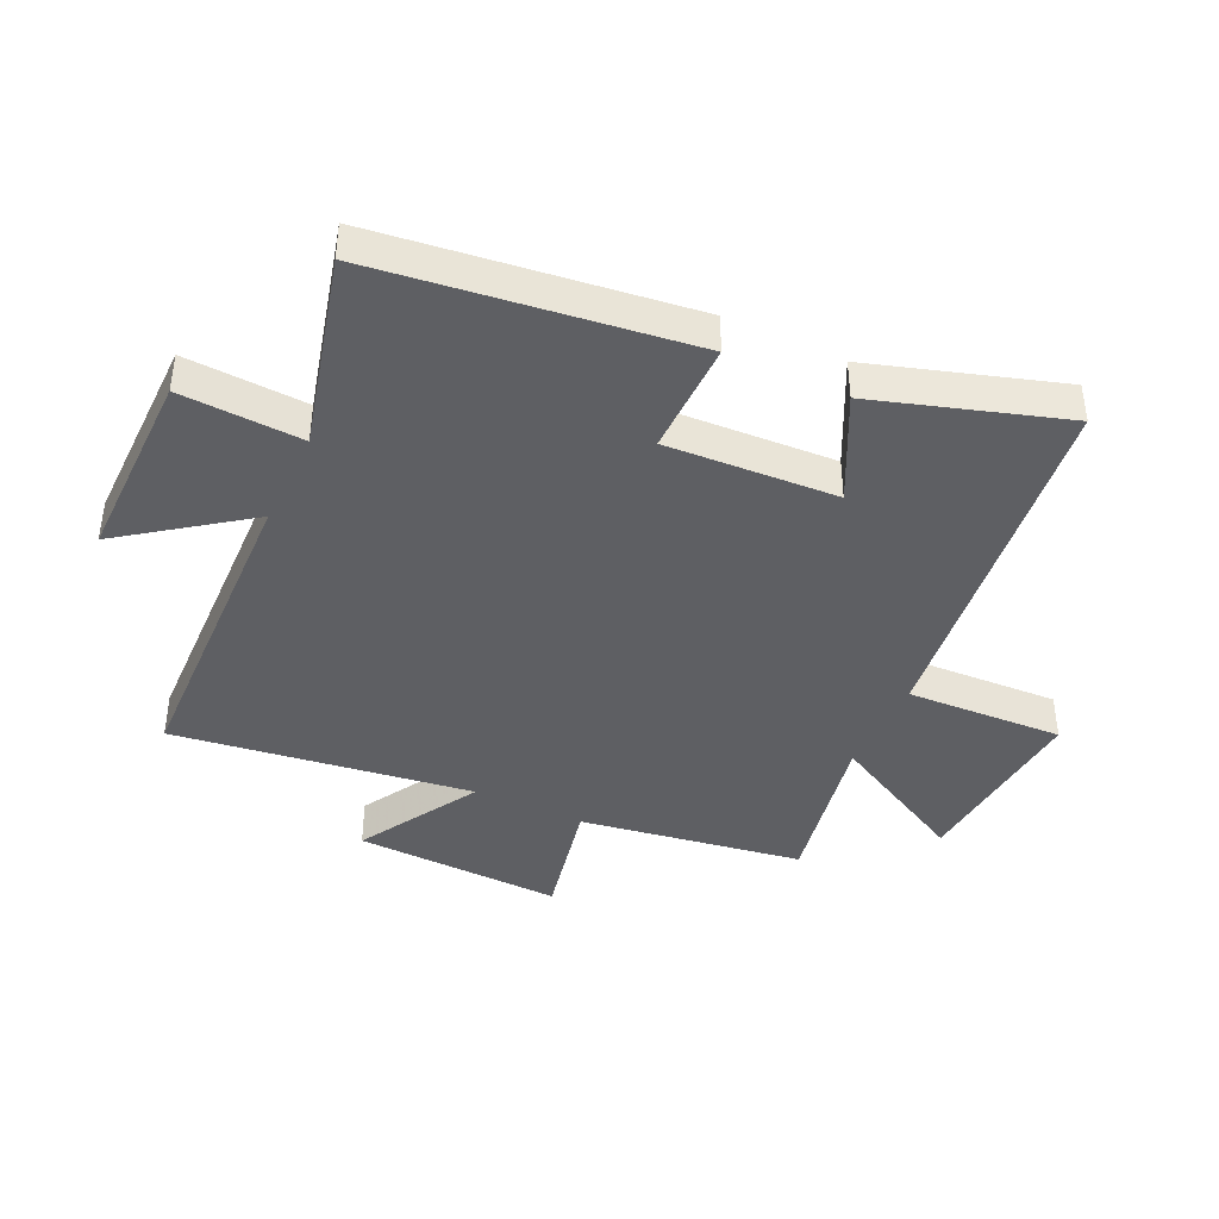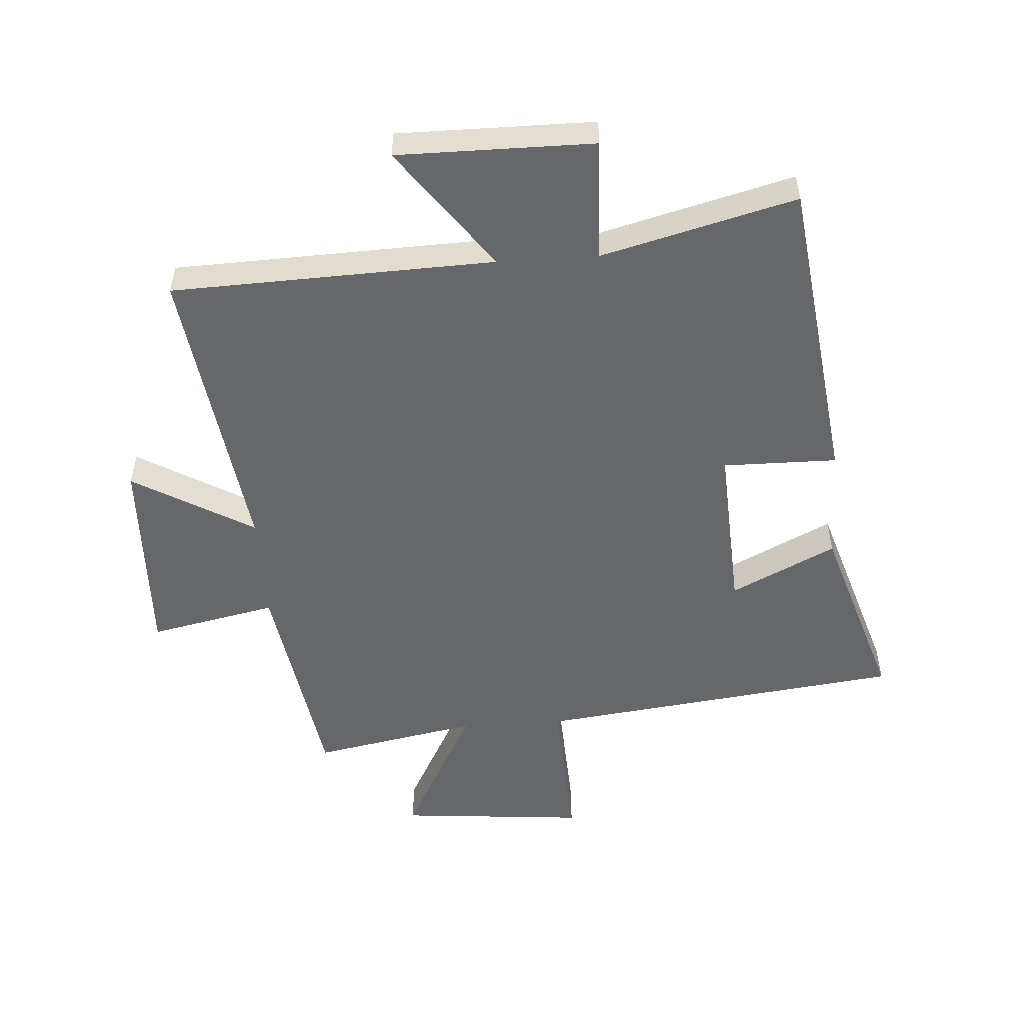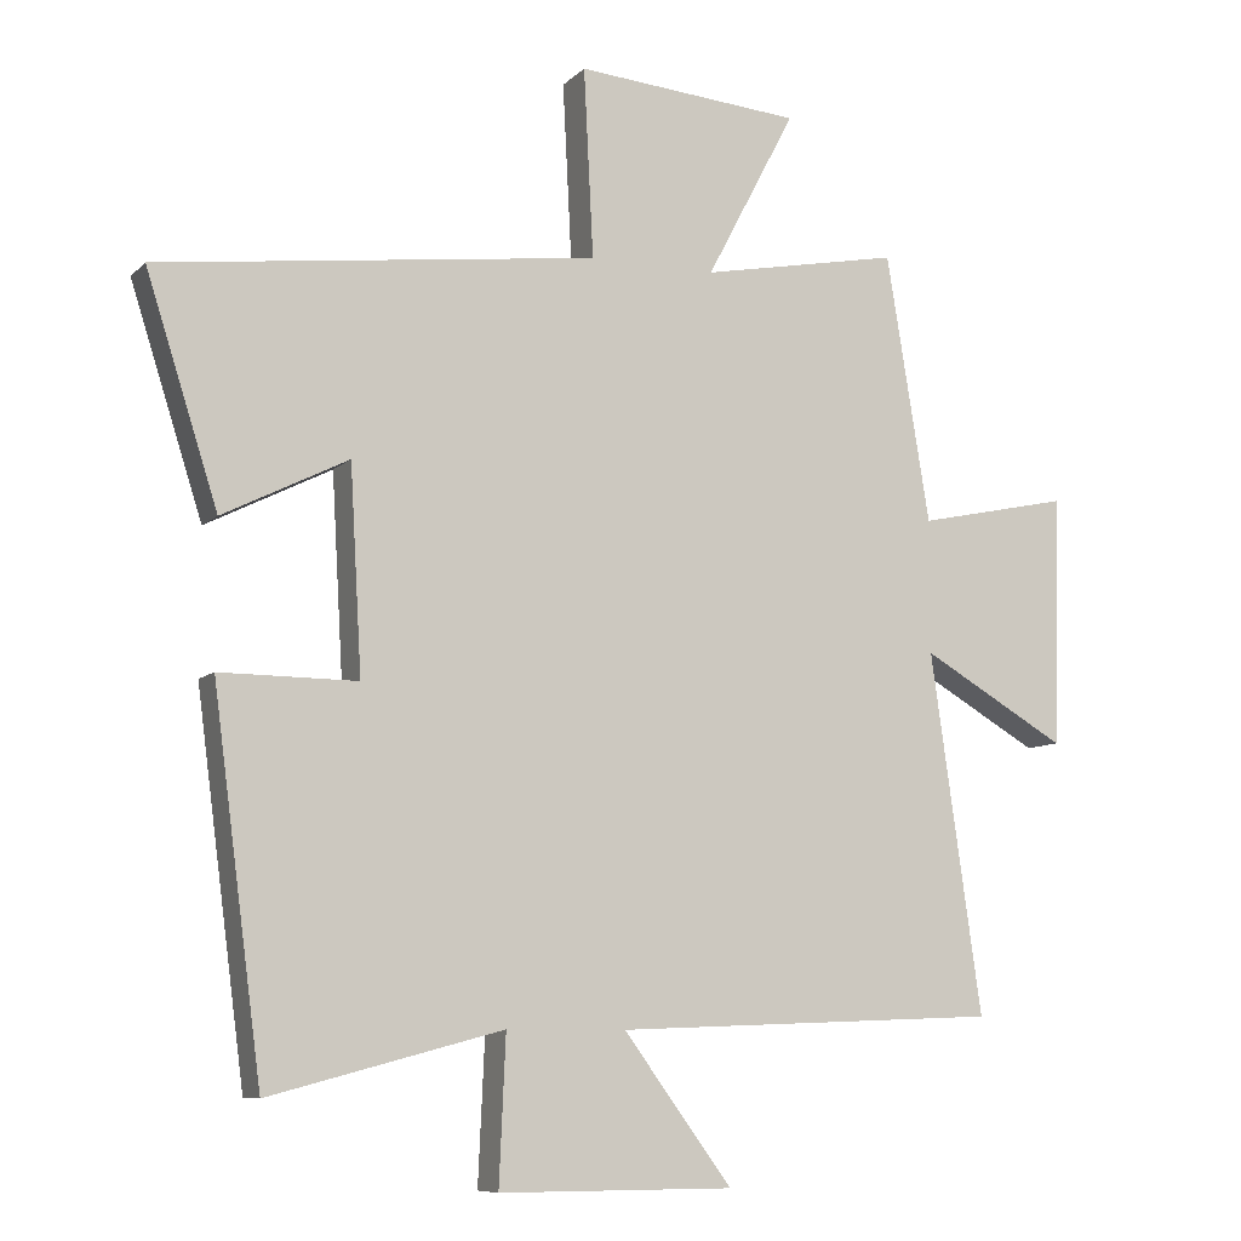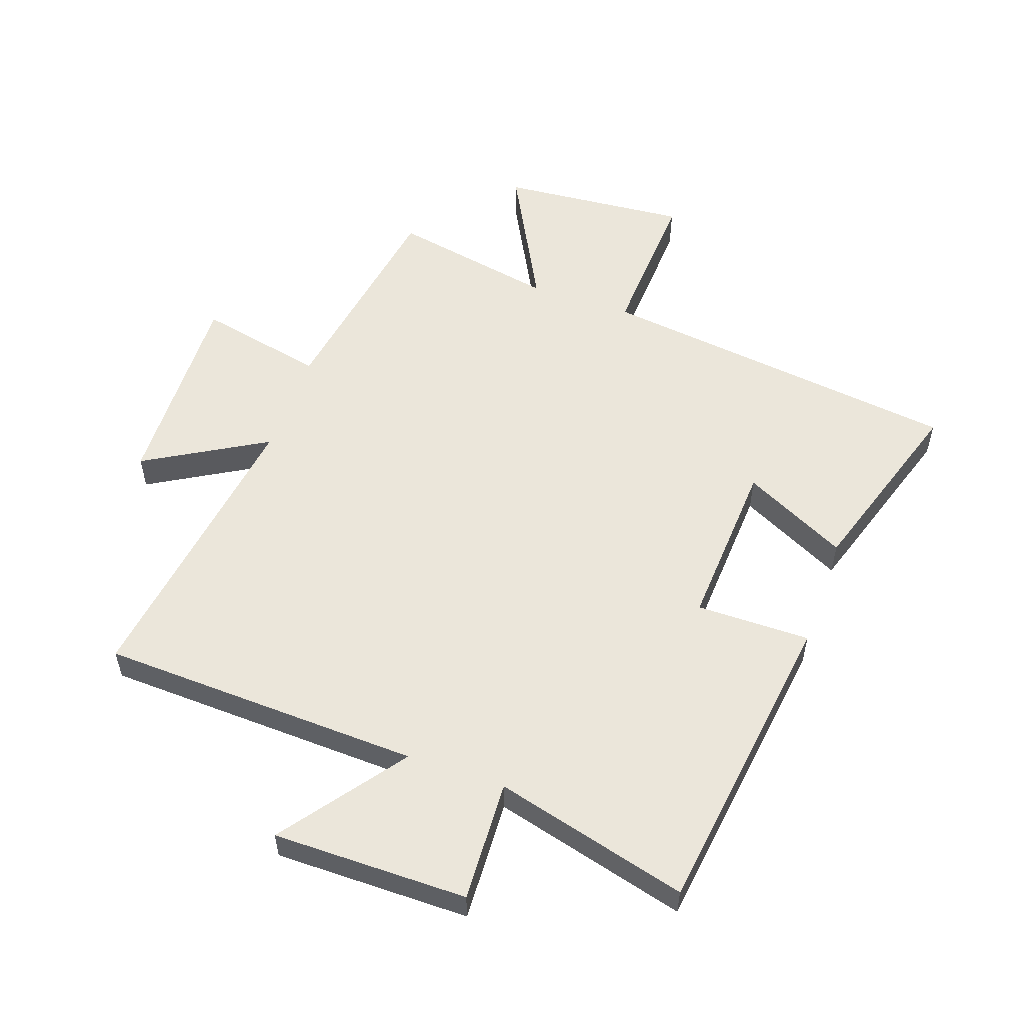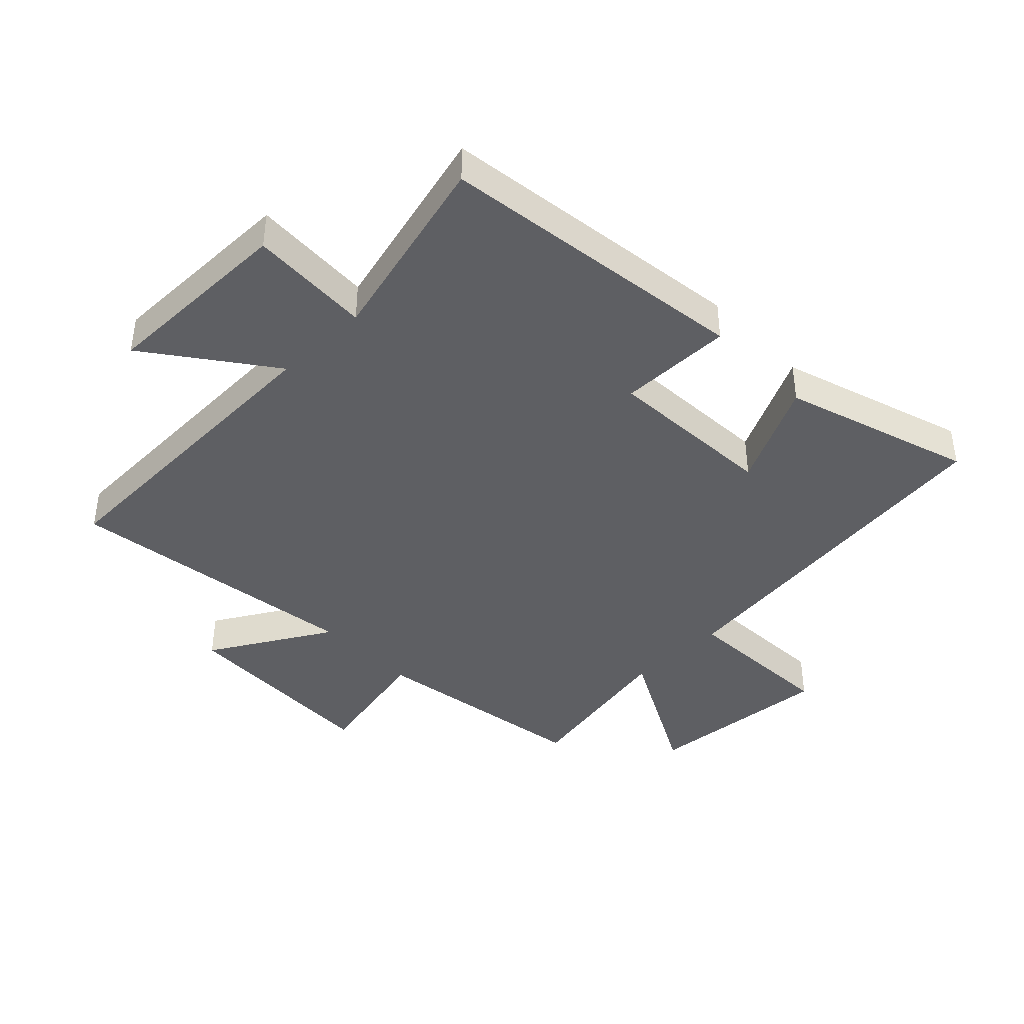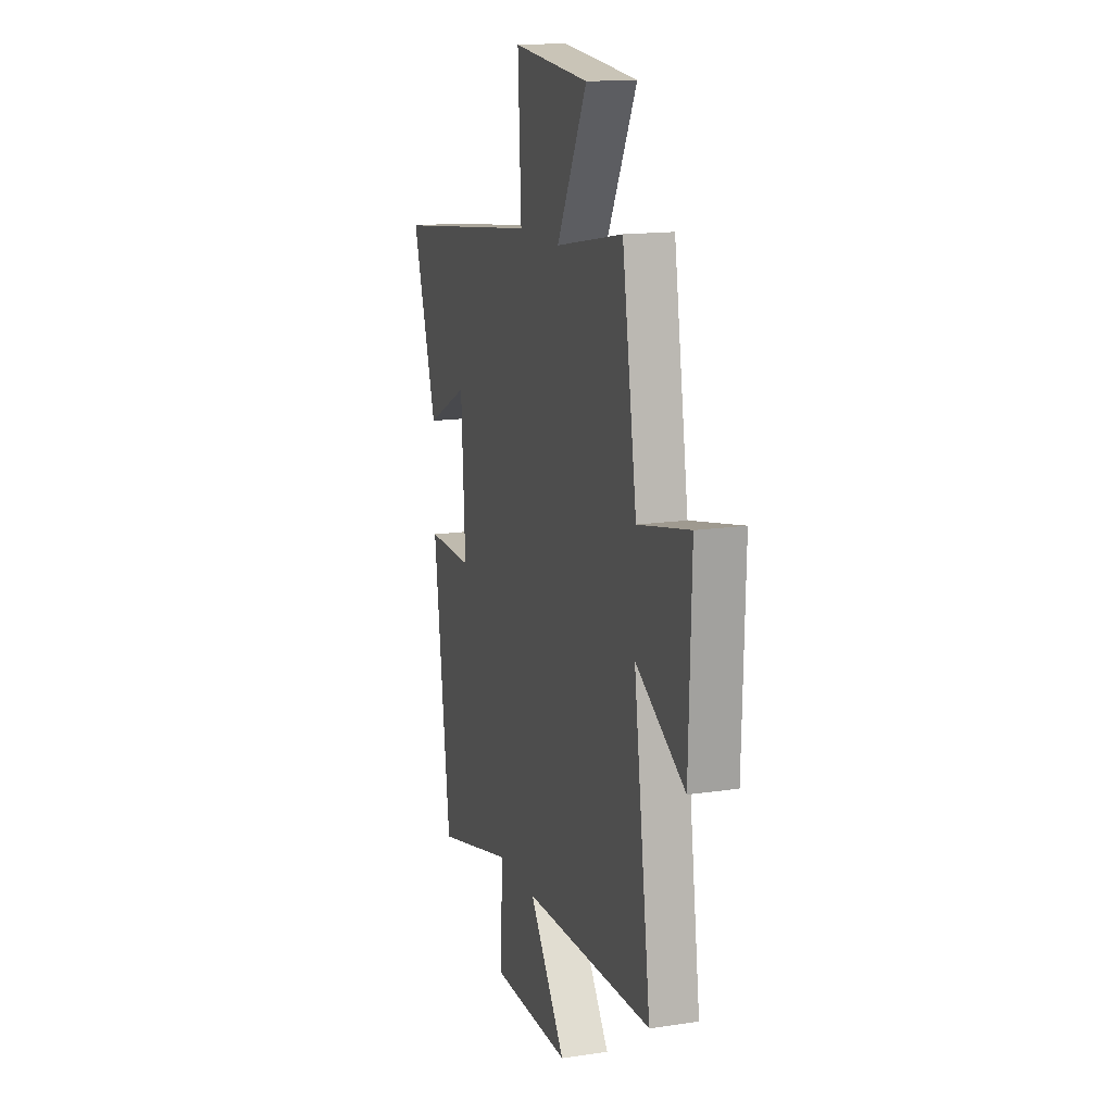
<metadata>
{"format":"obj","ext":"obj","renderer":"f3d","projection":"perspective","resolution":1024,"background":"white","views":[{"elev":-41.4,"azim":-115.4,"up":"+Y"},{"elev":-52.2,"azim":-176.3,"up":"+Y"},{"elev":-8.6,"azim":-24.4,"up":"+Z"},{"elev":54.9,"azim":-160.7,"up":"+Y"},{"elev":-41.3,"azim":-136.0,"up":"+Y"},{"elev":15.2,"azim":72.4,"up":"+Z"}]}
</metadata>
<code>
v 0.441 0.07 0.552
v 0.5 0.07 0.189
v 0.707 0.07 0.233
v 0.697 0.07 -0.107
v 0.5 0.07 0.007
v 0.569 0.07 -0.48
v 0.045 0.07 -0.5
v 0.192 0.07 -0.699
v -0.126 0.07 -0.699
v -0.117 0.07 -0.5
v -0.433 0.07 -0.583
v -0.5 0.07 -0.074
v -0.314 0.07 -0.075
v -0.33 0.07 0.203
v -0.5 0.07 0.118
v -0.598 0.07 0.425
v -0.001 0.07 0.5
v -0.014 0.07 0.756
v 0.292 0.07 0.73
v 0.171 0.07 0.5
v 0.441 0 0.552
v 0.5 0 0.189
v 0.707 0 0.233
v 0.697 0 -0.107
v 0.5 0 0.007
v 0.569 0 -0.48
v 0.045 0 -0.5
v 0.192 0 -0.699
v -0.126 0 -0.699
v -0.117 0 -0.5
v -0.433 0 -0.583
v -0.5 0 -0.074
v -0.314 0 -0.075
v -0.33 0 0.203
v -0.5 0 0.118
v -0.598 0 0.425
v -0.001 0 0.5
v -0.014 0 0.756
v 0.292 0 0.73
v 0.171 0 0.5
f 17 18 19 20
f 16 17 20
f 15 16 20
f 14 15 20
f 20 1 2
f 14 20 2
f 13 14 2
f 10 11 12 13
f 10 13 2 3
f 7 8 9 10
f 5 6 7 10
f 5 10 3
f 3 4 5
f 40 39 38 37
f 40 37 36
f 40 36 35
f 40 35 34
f 22 21 40
f 22 40 34
f 22 34 33
f 33 32 31 30
f 23 22 33 30
f 30 29 28 27
f 30 27 26 25
f 23 30 25
f 25 24 23
f 1 21 22 2
f 2 22 23 3
f 3 23 24 4
f 4 24 25 5
f 5 25 26 6
f 6 26 27 7
f 7 27 28 8
f 8 28 29 9
f 9 29 30 10
f 10 30 31 11
f 11 31 32 12
f 12 32 33 13
f 13 33 34 14
f 14 34 35 15
f 15 35 36 16
f 16 36 37 17
f 17 37 38 18
f 18 38 39 19
f 19 39 40 20
f 20 40 21 1

</code>
